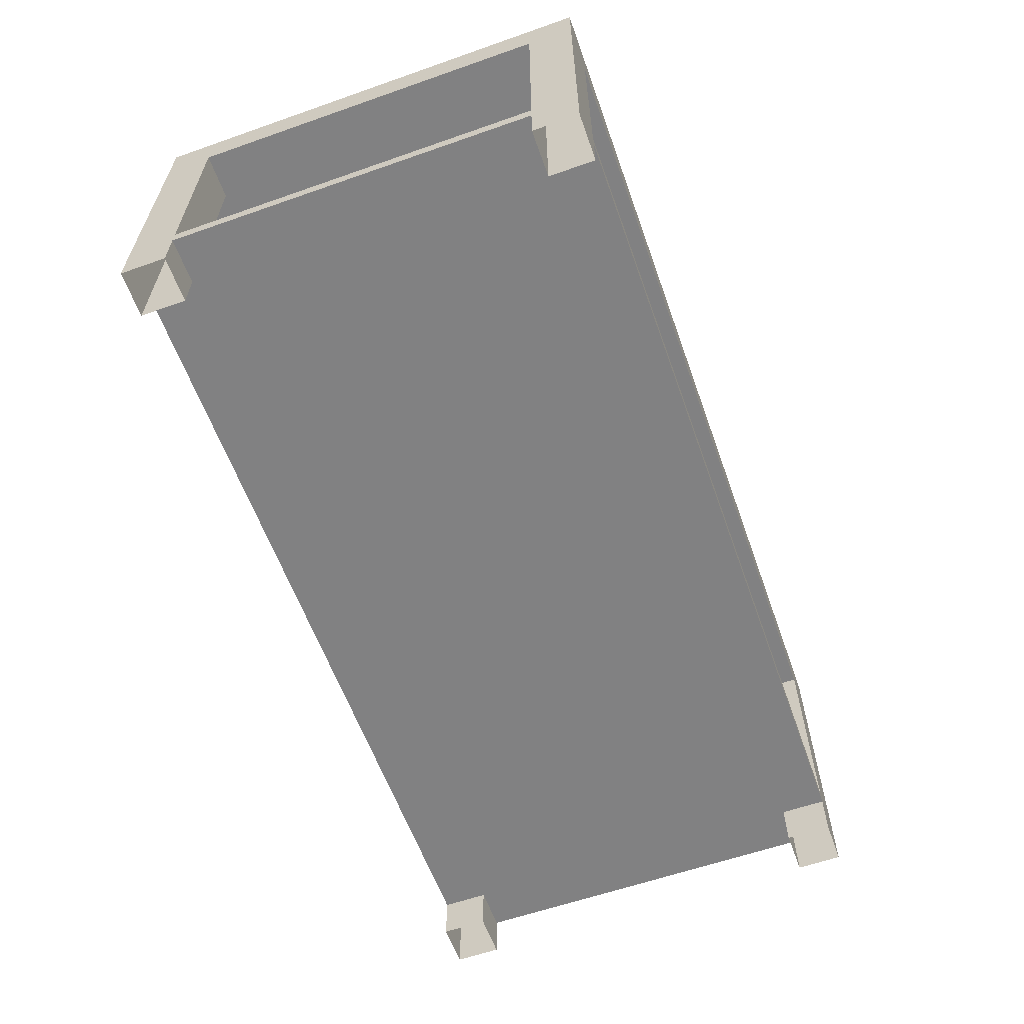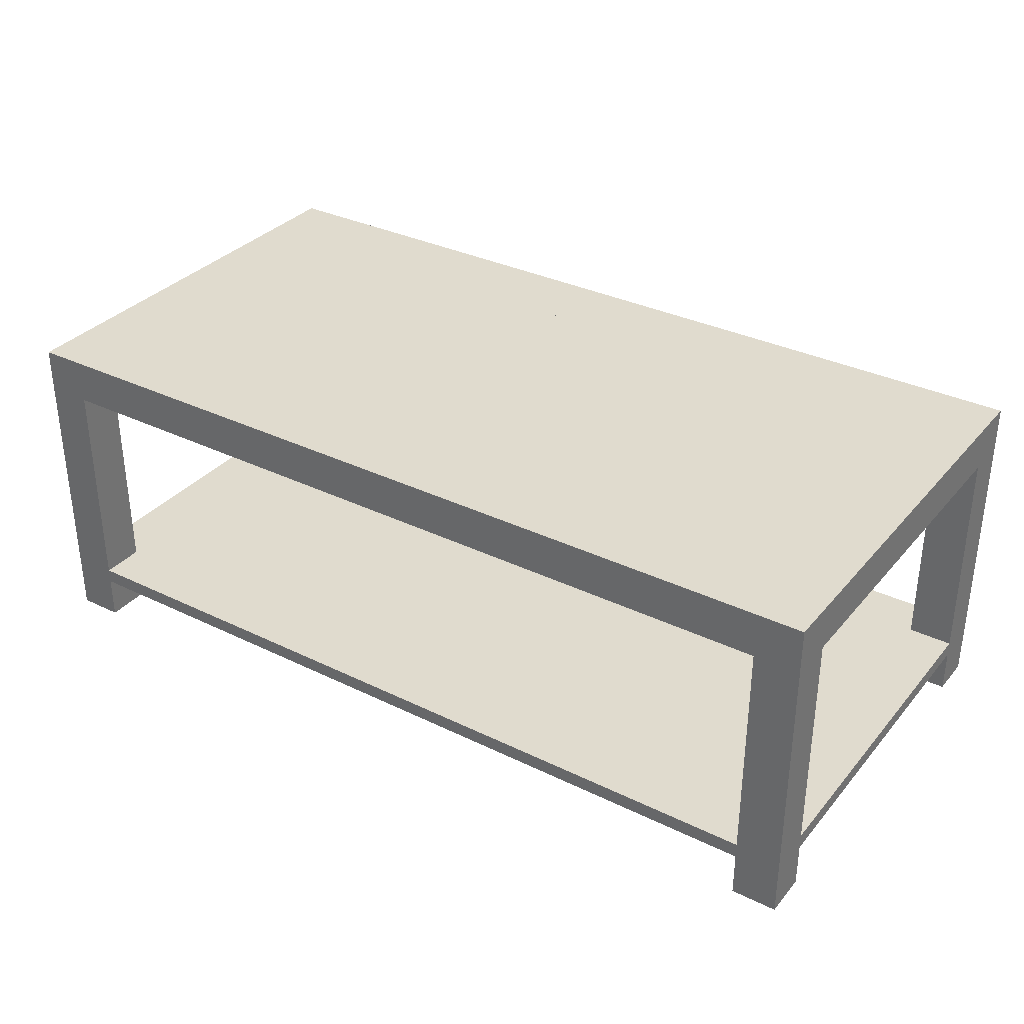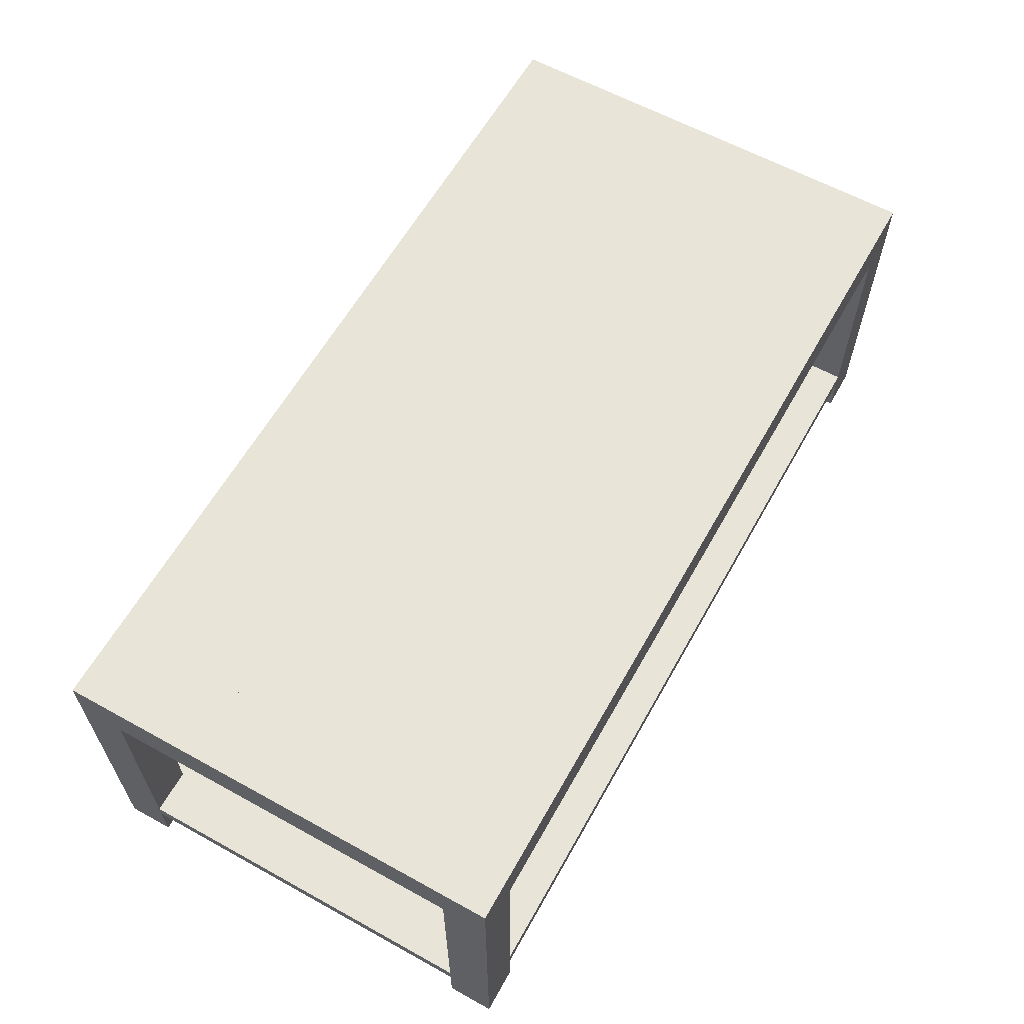
<metadata>
{"format":"obj","ext":"obj","renderer":"f3d","projection":"perspective","resolution":1024,"background":"white","views":[{"elev":-60.5,"azim":-70.3,"up":"+Z"},{"elev":33.4,"azim":33.7,"up":"+Z"},{"elev":61.4,"azim":119.3,"up":"+Z"}]}
</metadata>
<code>
o ec587f7879575de529cc3e5ff518065b
v 1.397 0.6986 0.5123
v 1.281 0.5822 0.5123
v 1.397 -0 0.5123
v 1.397 0.6986 0.5123
v 0.7568 0.5822 0.5123
v 1.281 0.5822 0.5123
v 1.397 0.6986 0.5123
v 0.6404 0.5822 0.5123
v 0.7568 0.5822 0.5123
v 1.397 0.6986 0.5123
v 0.1164 0.5822 0.5123
v 0.6404 0.5822 0.5123
v 0.1164 0.5822 0.5123
v -0 0.6986 0.5123
v -0 -0 0.5123
v -0 0.6986 0.5123
v 0.1164 0.5822 0.5123
v 1.397 0.6986 0.5123
v 1.281 0.1164 0.5123
v 1.397 -0 0.5123
v 1.281 0.5822 0.5123
v 0.7568 0.1164 0.5123
v 1.397 -0 0.5123
v 1.281 0.1164 0.5123
v 0.6404 0.5822 0.5123
v 0.7568 0.1164 0.5123
v 0.7568 0.5822 0.5123
v 0.6404 0.1164 0.5123
v 0.7568 0.1164 0.5123
v 0.6404 0.5822 0.5123
v 0.6404 0.1164 0.5123
v 1.397 -0 0.5123
v 0.7568 0.1164 0.5123
v 0.1164 0.1164 0.5123
v 1.397 -0 0.5123
v 0.6404 0.1164 0.5123
v 0.1164 0.1164 0.5123
v -0 -0 0.5123
v 1.397 -0 0.5123
v -0 -0 0.5123
v 0.1164 0.1164 0.5123
v 0.1164 0.5822 0.5123
v 1.397 0.6986 0.5123
v 1.327 0.6986 0.4425
v -0 0.6986 0.5123
v 1.397 0.6986 0.5123
v 1.327 0.6986 0.09315
v 1.327 0.6986 0.4425
v 1.397 0.6986 0.5123
v 1.327 0.6986 0.06986
v 1.327 0.6986 0.09315
v 1.397 0.6986 0
v 1.327 0.6986 0.06986
v 1.397 0.6986 0.5123
v 1.327 0.6986 0.06986
v 1.397 0.6986 0
v 1.327 0.6986 0
v 0.06986 0.6986 0.4425
v -0 0.6986 0.5123
v 1.327 0.6986 0.4425
v 0.06986 0.6986 0.09315
v -0 0.6986 0.5123
v 0.06986 0.6986 0.4425
v 0.06986 0.6986 0.06986
v -0 0.6986 0.5123
v 0.06986 0.6986 0.09315
v 0.06986 0.6986 0
v -0 0.6986 0.5123
v 0.06986 0.6986 0.06986
v -0 0.6986 0.5123
v 0.06986 0.6986 0
v -0 0.6986 0
v 1.397 0.6986 0.5123
v 1.397 0.6288 0.4425
v 1.397 0.6986 0
v 1.397 0.6986 0.5123
v 1.397 0.06986 0.4425
v 1.397 0.6288 0.4425
v 1.397 0.06986 0.4425
v 1.397 0.06986 0.06986
v 1.397 0.06986 0.09315
v 1.397 0.06986 0.4425
v 1.397 0.06986 0
v 1.397 0.06986 0.06986
v 1.397 -0 0.5123
v 1.397 0.06986 0.4425
v 1.397 0.6986 0.5123
v 1.397 -0 0.5123
v 1.397 0.06986 0
v 1.397 0.06986 0.4425
v 1.397 0.06986 0
v 1.397 -0 0.5123
v 1.397 -0 -0
v 1.397 0.6288 0.09315
v 1.397 0.6986 0
v 1.397 0.6288 0.4425
v 1.397 0.6288 0.06986
v 1.397 0.6986 0
v 1.397 0.6288 0.09315
v 1.397 0.6986 0
v 1.397 0.6288 0.06986
v 1.397 0.6288 0
v -0 -0 0.5123
v 0.06986 -0 0.4425
v 1.397 -0 0.5123
v -0 -0 0.5123
v 0.06986 -0 0.09315
v 0.06986 -0 0.4425
v -0 -0 0.5123
v 0.06986 -0 0.06986
v 0.06986 -0 0.09315
v -0 -0 0.5123
v 0.06986 0 0
v 0.06986 -0 0.06986
v 0.06986 0 0
v -0 -0 0.5123
v -0 0 0
v 1.327 -0 0.4425
v 1.397 -0 0.5123
v 0.06986 -0 0.4425
v 1.327 -0 0.09315
v 1.397 -0 0.5123
v 1.327 -0 0.4425
v 1.327 -0 0.06986
v 1.397 -0 0.5123
v 1.327 -0 0.09315
v 1.327 0 0
v 1.397 -0 0.5123
v 1.327 -0 0.06986
v 1.397 -0 0.5123
v 1.327 0 0
v 1.397 -0 -0
v 1.327 -0 0.4425
v 1.281 0.5822 0.4425
v 1.327 0.06986 0.4425
v 1.327 -0 0.4425
v 1.281 0.1164 0.4425
v 1.281 0.5822 0.4425
v 1.327 -0 0.4425
v 0.7568 0.1164 0.4425
v 1.281 0.1164 0.4425
v 0.7568 0.1164 0.4425
v 0.6404 0.1164 0.4425
v 0.7568 0.5822 0.4425
v 1.327 -0 0.4425
v 0.6404 0.1164 0.4425
v 0.7568 0.1164 0.4425
v 1.327 -0 0.4425
v 0.1164 0.1164 0.4425
v 0.6404 0.1164 0.4425
v 0.1164 0.1164 0.4425
v 0.06986 0.6288 0.4425
v 0.1164 0.5822 0.4425
v 0.06986 -0 0.4425
v 0.1164 0.1164 0.4425
v 1.327 -0 0.4425
v 0.06986 -0 0.4425
v 0.06986 0.6288 0.4425
v 0.1164 0.1164 0.4425
v 0.06986 0.06986 0.4425
v 0.06986 0.6288 0.4425
v 0.06986 -0 0.4425
v -0 0.06986 0.4425
v 0.06986 0.6288 0.4425
v 0.06986 0.06986 0.4425
v 0.06986 0.6288 0.4425
v -0 0.06986 0.4425
v -0 0.6288 0.4425
v 1.397 0.06986 0.4425
v 1.327 0.6288 0.4425
v 1.397 0.6288 0.4425
v 1.327 0.06986 0.4425
v 1.327 0.6288 0.4425
v 1.397 0.06986 0.4425
v 1.327 0.06986 0.4425
v 1.327 0.6986 0.4425
v 1.327 0.6288 0.4425
v 1.281 0.5822 0.4425
v 1.327 0.6986 0.4425
v 1.327 0.06986 0.4425
v 0.7568 0.5822 0.4425
v 1.327 0.6986 0.4425
v 1.281 0.5822 0.4425
v 0.6404 0.5822 0.4425
v 0.7568 0.5822 0.4425
v 0.6404 0.1164 0.4425
v 0.6404 0.5822 0.4425
v 1.327 0.6986 0.4425
v 0.7568 0.5822 0.4425
v 0.1164 0.5822 0.4425
v 1.327 0.6986 0.4425
v 0.6404 0.5822 0.4425
v 0.06986 0.6288 0.4425
v 1.327 0.6986 0.4425
v 0.1164 0.5822 0.4425
v 1.327 0.6986 0.4425
v 0.06986 0.6288 0.4425
v 0.06986 0.6986 0.4425
v -0 0.06986 0
v -0 0.06986 0.09315
v -0 0.06986 0.06986
v -0 0.06986 0
v -0 0.06986 0.4425
v -0 0.06986 0.09315
v -0 0.06986 0.4425
v -0 0.06986 0
v -0 0 0
v -0 0.6288 0
v -0 0.6986 0.5123
v -0 0.6986 0
v -0 0.6288 0.06986
v -0 0.6986 0.5123
v -0 0.6288 0
v -0 0.6288 0.09315
v -0 0.6986 0.5123
v -0 0.6288 0.06986
v -0 0.6288 0.4425
v -0 0.6986 0.5123
v -0 0.6288 0.09315
v -0 0.06986 0.4425
v -0 0.6986 0.5123
v -0 0.6288 0.4425
v -0 0.06986 0.4425
v -0 -0 0.5123
v -0 0.6986 0.5123
v -0 -0 0.5123
v -0 0.06986 0.4425
v -0 0 0
v 1.327 -0 0.06986
v 0.06986 0.6288 0.06986
v 1.327 0.06986 0.06986
v 0.06986 -0 0.06986
v 0.06986 0.6288 0.06986
v 1.327 -0 0.06986
v 0.06986 0.06986 0.06986
v 0.06986 0.6288 0.06986
v 0.06986 -0 0.06986
v 0.06986 0.06986 0.06986
v -0 0.6288 0.06986
v 0.06986 0.6288 0.06986
v -0 0.6288 0.06986
v 0.06986 0.06986 0.06986
v -0 0.06986 0.06986
v 1.397 0.06986 0.06986
v 1.327 0.6288 0.06986
v 1.397 0.6288 0.06986
v 1.327 0.06986 0.06986
v 1.327 0.6288 0.06986
v 1.397 0.06986 0.06986
v 1.327 0.06986 0.06986
v 1.327 0.6986 0.06986
v 1.327 0.6288 0.06986
v 0.06986 0.6288 0.06986
v 1.327 0.6986 0.06986
v 1.327 0.06986 0.06986
v 1.327 0.6986 0.06986
v 0.06986 0.6288 0.06986
v 0.06986 0.6986 0.06986
v -0 0.6288 0.09315
v 0.06986 0.6288 0.06986
v 0.06986 0.6288 0.09315
v -0 0.6288 0.06986
v 0.06986 0.6288 0.06986
v -0 0.6288 0.09315
v -0 0.6288 0.06986
v 0.06986 0.6288 0
v 0.06986 0.6288 0.06986
v 0.06986 0.6288 0
v -0 0.6288 0.06986
v -0 0.6288 0
v -0 0.6288 0.4425
v 0.06986 0.6288 0.09315
v 0.06986 0.6288 0.4425
v 0.06986 0.6288 0.09315
v -0 0.6288 0.4425
v -0 0.6288 0.09315
v 0.06986 0.6288 0.4425
v 0.06986 0.6986 0.09315
v 0.06986 0.6986 0.4425
v 0.06986 0.6986 0.09315
v 0.06986 0.6288 0.4425
v 0.06986 0.6288 0.09315
v 0.06986 0.6986 0.09315
v 0.06986 0.6986 0
v 0.06986 0.6986 0.06986
v 0.06986 0.6288 0.09315
v 0.06986 0.6986 0
v 0.06986 0.6986 0.09315
v 0.06986 0.6288 0.06986
v 0.06986 0.6986 0
v 0.06986 0.6288 0.09315
v 0.06986 0.6986 0
v 0.06986 0.6288 0.06986
v 0.06986 0.6288 0
v 1.327 0.6986 0.09315
v 0.06986 0.6986 0.06986
v 0.06986 0.6986 0.09315
v 0.06986 0.6986 0.06986
v 1.327 0.6986 0.09315
v 1.327 0.6986 0.06986
v 1.327 0.6288 0.09315
v 1.327 0.6986 0.4425
v 1.327 0.6986 0.09315
v 1.327 0.6986 0.4425
v 1.327 0.6288 0.09315
v 1.327 0.6288 0.4425
v 1.327 0.6986 0
v 1.327 0.6986 0.09315
v 1.327 0.6986 0.06986
v 1.327 0.6288 0
v 1.327 0.6986 0.09315
v 1.327 0.6986 0
v 1.327 0.6288 0.06986
v 1.327 0.6986 0.09315
v 1.327 0.6288 0
v 1.327 0.6986 0.09315
v 1.327 0.6288 0.06986
v 1.327 0.6288 0.09315
v 1.327 0.6288 0.09315
v 1.397 0.6288 0.4425
v 1.327 0.6288 0.4425
v 1.397 0.6288 0.4425
v 1.327 0.6288 0.09315
v 1.397 0.6288 0.09315
v 1.327 0.6288 0.06986
v 1.397 0.6288 0.09315
v 1.327 0.6288 0.09315
v 1.327 0.6288 0.06986
v 1.397 0.6288 0.06986
v 1.397 0.6288 0.09315
v 1.327 0.6288 0
v 1.397 0.6288 0.06986
v 1.327 0.6288 0.06986
v 1.397 0.6288 0.06986
v 1.327 0.6288 0
v 1.397 0.6288 0
v 1.397 0.06986 0.09315
v 1.397 0.6288 0.06986
v 1.397 0.6288 0.09315
v 1.397 0.6288 0.06986
v 1.397 0.06986 0.09315
v 1.397 0.06986 0.06986
v 1.397 0.06986 0.06986
v 1.327 0.06986 0.09315
v 1.397 0.06986 0.09315
v 1.397 0.06986 0.06986
v 1.327 0.06986 0.06986
v 1.327 0.06986 0.09315
v 1.397 0.06986 0
v 1.327 0.06986 0.06986
v 1.397 0.06986 0.06986
v 1.327 0.06986 0.06986
v 1.397 0.06986 0
v 1.327 0.06986 0
v 1.397 0.06986 0.09315
v 1.327 0.06986 0.4425
v 1.397 0.06986 0.4425
v 1.327 0.06986 0.4425
v 1.397 0.06986 0.09315
v 1.327 0.06986 0.09315
v 1.327 0.06986 0
v 1.327 0.06986 0.09315
v 1.327 0.06986 0.06986
v 1.327 0 0
v 1.327 0.06986 0.09315
v 1.327 0.06986 0
v 1.327 -0 0.06986
v 1.327 0.06986 0.09315
v 1.327 0 0
v 1.327 0.06986 0.09315
v 1.327 -0 0.06986
v 1.327 -0 0.09315
v 1.327 -0 0.09315
v 1.327 0.06986 0.4425
v 1.327 0.06986 0.09315
v 1.327 0.06986 0.4425
v 1.327 -0 0.09315
v 1.327 -0 0.4425
v 0.06986 -0 0.06986
v 1.327 -0 0.09315
v 0.06986 -0 0.09315
v 1.327 -0 0.09315
v 0.06986 -0 0.06986
v 1.327 -0 0.06986
v 0.06986 0.06986 0.09315
v 0.06986 0.06986 0
v 0.06986 0.06986 0.06986
v 0.06986 -0 0.09315
v 0.06986 0.06986 0
v 0.06986 0.06986 0.09315
v 0.06986 -0 0.06986
v 0.06986 0.06986 0
v 0.06986 -0 0.09315
v 0.06986 0.06986 0
v 0.06986 -0 0.06986
v 0.06986 0 0
v 0.06986 -0 0.4425
v 0.06986 0.06986 0.09315
v 0.06986 0.06986 0.4425
v 0.06986 0.06986 0.09315
v 0.06986 -0 0.4425
v 0.06986 -0 0.09315
v 0.06986 0.06986 0.06986
v -0 0.06986 0.09315
v 0.06986 0.06986 0.09315
v 0.06986 0.06986 0.06986
v -0 0.06986 0.06986
v -0 0.06986 0.09315
v 0.06986 0.06986 0
v -0 0.06986 0.06986
v 0.06986 0.06986 0.06986
v -0 0.06986 0.06986
v 0.06986 0.06986 0
v -0 0.06986 0
v 0.06986 0.06986 0.09315
v -0 0.06986 0.4425
v 0.06986 0.06986 0.4425
v -0 0.06986 0.4425
v 0.06986 0.06986 0.09315
v -0 0.06986 0.09315
v -0 0.06986 0.06986
v -0 0.6288 0.09315
v -0 0.6288 0.06986
v -0 0.6288 0.09315
v -0 0.06986 0.06986
v -0 0.06986 0.09315
v -0 0.6288 0.09315
v 0.06986 0.06986 0.09315
v 0.06986 0.6288 0.09315
v 0.06986 0.06986 0.09315
v -0 0.6288 0.09315
v -0 0.06986 0.09315
v 1.327 0.6986 0.09315
v 1.327 0.06986 0.09315
v 1.327 0.6288 0.09315
v 1.327 0.06986 0.09315
v 0.06986 0.6288 0.09315
v 1.327 -0 0.09315
v 1.327 0.6986 0.09315
v 0.06986 0.6288 0.09315
v 1.327 0.06986 0.09315
v 0.06986 0.6288 0.09315
v 1.327 0.6986 0.09315
v 0.06986 0.6986 0.09315
v 1.327 0.6288 0.09315
v 1.397 0.06986 0.09315
v 1.397 0.6288 0.09315
v 1.397 0.06986 0.09315
v 1.327 0.6288 0.09315
v 1.327 0.06986 0.09315
v 0.06986 0.06986 0.09315
v 1.327 -0 0.09315
v 0.06986 0.6288 0.09315
v 1.327 -0 0.09315
v 0.06986 0.06986 0.09315
v 0.06986 -0 0.09315
v 0.6404 0.1164 0.4425
v 0.6404 0.5822 0.5123
v 0.6404 0.5822 0.4425
v 0.6404 0.5822 0.5123
v 0.6404 0.1164 0.4425
v 0.6404 0.1164 0.5123
v 0.1164 0.5822 0.4425
v 0.6404 0.5822 0.5123
v 0.1164 0.5822 0.5123
v 0.6404 0.5822 0.5123
v 0.1164 0.5822 0.4425
v 0.6404 0.5822 0.4425
v 0.6404 0.1164 0.4425
v 0.1164 0.1164 0.5123
v 0.6404 0.1164 0.5123
v 0.1164 0.1164 0.5123
v 0.6404 0.1164 0.4425
v 0.1164 0.1164 0.4425
v 0.1164 0.1164 0.5123
v 0.1164 0.5822 0.4425
v 0.1164 0.5822 0.5123
v 0.1164 0.5822 0.4425
v 0.1164 0.1164 0.5123
v 0.1164 0.1164 0.4425
v 0.7568 0.5822 0.4425
v 1.281 0.5822 0.5123
v 0.7568 0.5822 0.5123
v 1.281 0.5822 0.5123
v 0.7568 0.5822 0.4425
v 1.281 0.5822 0.4425
v 0.7568 0.1164 0.5123
v 0.7568 0.5822 0.4425
v 0.7568 0.5822 0.5123
v 0.7568 0.5822 0.4425
v 0.7568 0.1164 0.5123
v 0.7568 0.1164 0.4425
v 1.281 0.1164 0.4425
v 1.281 0.5822 0.5123
v 1.281 0.5822 0.4425
v 1.281 0.5822 0.5123
v 1.281 0.1164 0.4425
v 1.281 0.1164 0.5123
v 1.281 0.1164 0.4425
v 0.7568 0.1164 0.5123
v 1.281 0.1164 0.5123
v 0.7568 0.1164 0.5123
v 1.281 0.1164 0.4425
v 0.7568 0.1164 0.4425
v 0.7568 0.5822 0.5123
v 1.281 0.5822 0.5123
v 0.7568 0.1164 0.5123
v 1.281 0.1164 0.5123
v 0.7568 0.1164 0.5123
v 1.281 0.5822 0.5123
v 1.281 0.5822 0.5123
v 0.7568 0.1164 0.5123
v 1.281 0.1164 0.5123
v 0.7568 0.1164 0.5123
v 1.281 0.5822 0.5123
v 0.7568 0.5822 0.5123
v 0.1164 0.5822 0.5123
v 0.6404 0.5822 0.5123
v 0.1164 0.1164 0.5123
v 0.6404 0.1164 0.5123
v 0.1164 0.1164 0.5123
v 0.6404 0.5822 0.5123
v 0.6404 0.5822 0.5123
v 0.1164 0.1164 0.5123
v 0.6404 0.1164 0.5123
v 0.1164 0.1164 0.5123
v 0.6404 0.5822 0.5123
v 0.1164 0.5822 0.5123
f 1 2 3
f 4 5 6
f 7 8 9
f 10 11 12
f 13 14 15
f 16 17 18
f 19 20 21
f 22 23 24
f 25 26 27
f 28 29 30
f 31 32 33
f 34 35 36
f 37 38 39
f 40 41 42
f 43 44 45
f 46 47 48
f 49 50 51
f 52 53 54
f 55 56 57
f 58 59 60
f 61 62 63
f 64 65 66
f 67 68 69
f 70 71 72
f 73 74 75
f 76 77 78
f 79 80 81
f 82 83 84
f 85 86 87
f 88 89 90
f 91 92 93
f 94 95 96
f 97 98 99
f 100 101 102
f 103 104 105
f 106 107 108
f 109 110 111
f 112 113 114
f 115 116 117
f 118 119 120
f 121 122 123
f 124 125 126
f 127 128 129
f 130 131 132
f 133 134 135
f 136 137 138
f 139 140 141
f 142 143 144
f 145 146 147
f 148 149 150
f 151 152 153
f 154 155 156
f 157 158 159
f 160 161 162
f 163 164 165
f 166 167 168
f 169 170 171
f 172 173 174
f 175 176 177
f 178 179 180
f 181 182 183
f 184 185 186
f 187 188 189
f 190 191 192
f 193 194 195
f 196 197 198
f 199 200 201
f 202 203 204
f 205 206 207
f 208 209 210
f 211 212 213
f 214 215 216
f 217 218 219
f 220 221 222
f 223 224 225
f 226 227 228
f 229 230 231
f 232 233 234
f 235 236 237
f 238 239 240
f 241 242 243
f 244 245 246
f 247 248 249
f 250 251 252
f 253 254 255
f 256 257 258
f 259 260 261
f 262 263 264
f 265 266 267
f 268 269 270
f 271 272 273
f 274 275 276
f 277 278 279
f 280 281 282
f 283 284 285
f 286 287 288
f 289 290 291
f 292 293 294
f 295 296 297
f 298 299 300
f 301 302 303
f 304 305 306
f 307 308 309
f 310 311 312
f 313 314 315
f 316 317 318
f 319 320 321
f 322 323 324
f 325 326 327
f 328 329 330
f 331 332 333
f 334 335 336
f 337 338 339
f 340 341 342
f 343 344 345
f 346 347 348
f 349 350 351
f 352 353 354
f 355 356 357
f 358 359 360
f 361 362 363
f 364 365 366
f 367 368 369
f 370 371 372
f 373 374 375
f 376 377 378
f 379 380 381
f 382 383 384
f 385 386 387
f 388 389 390
f 391 392 393
f 394 395 396
f 397 398 399
f 400 401 402
f 403 404 405
f 406 407 408
f 409 410 411
f 412 413 414
f 415 416 417
f 418 419 420
f 421 422 423
f 424 425 426
f 427 428 429
f 430 431 432
f 433 434 435
f 436 437 438
f 439 440 441
f 442 443 444
f 445 446 447
f 448 449 450
f 451 452 453
f 454 455 456
f 457 458 459
f 460 461 462
f 463 464 465
f 466 467 468
f 469 470 471
f 472 473 474
f 475 476 477
f 478 479 480
f 481 482 483
f 484 485 486
f 487 488 489
f 490 491 492
f 493 494 495
f 496 497 498
f 499 500 501
f 502 503 504
f 505 506 507
f 508 509 510
f 511 512 513
f 514 515 516
f 517 518 519
f 520 521 522
f 523 524 525
f 526 527 528

</code>
